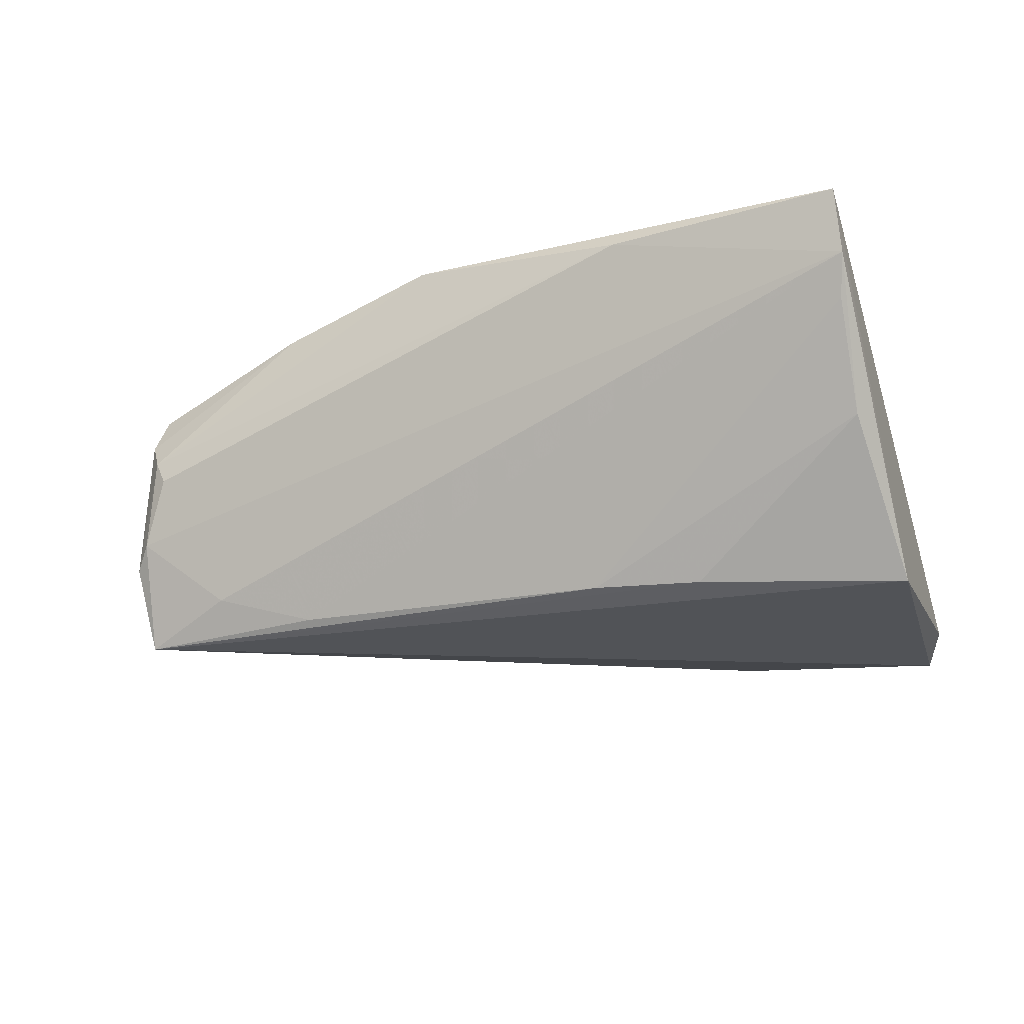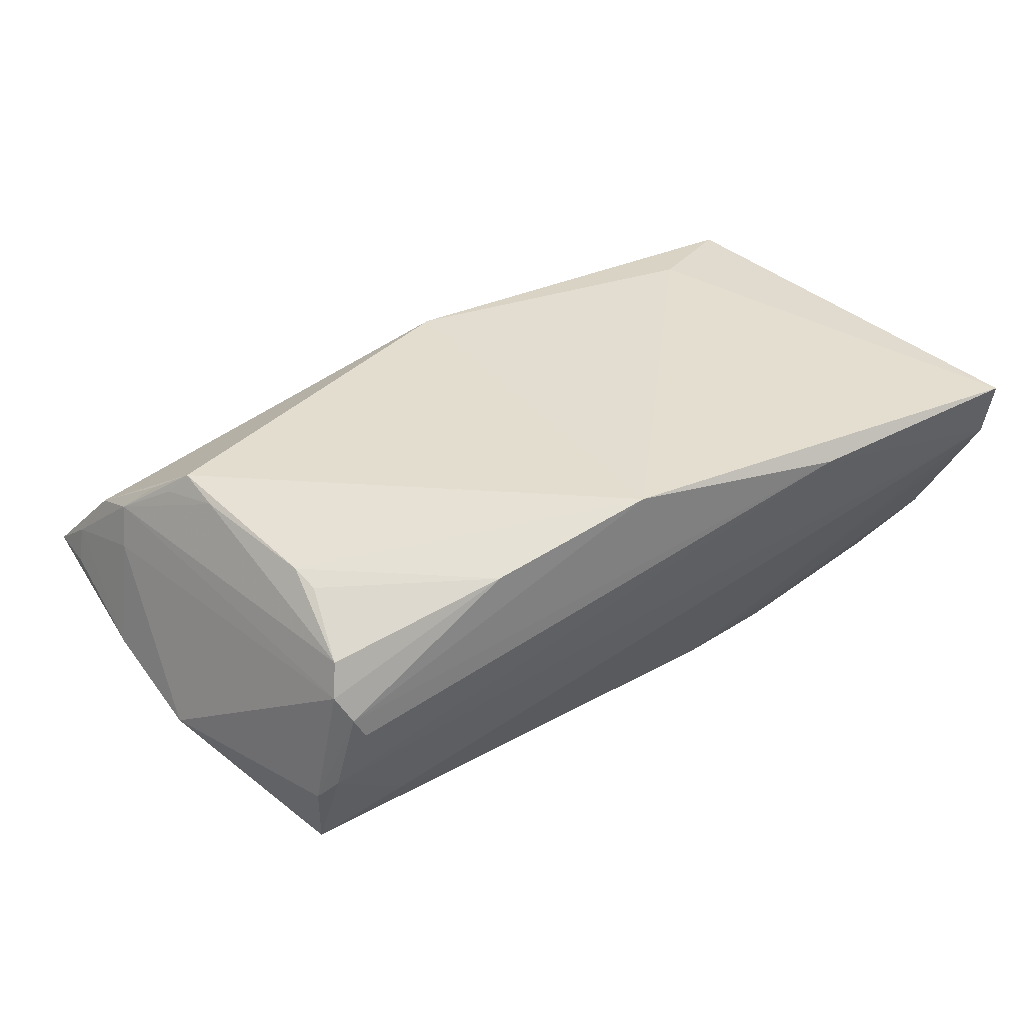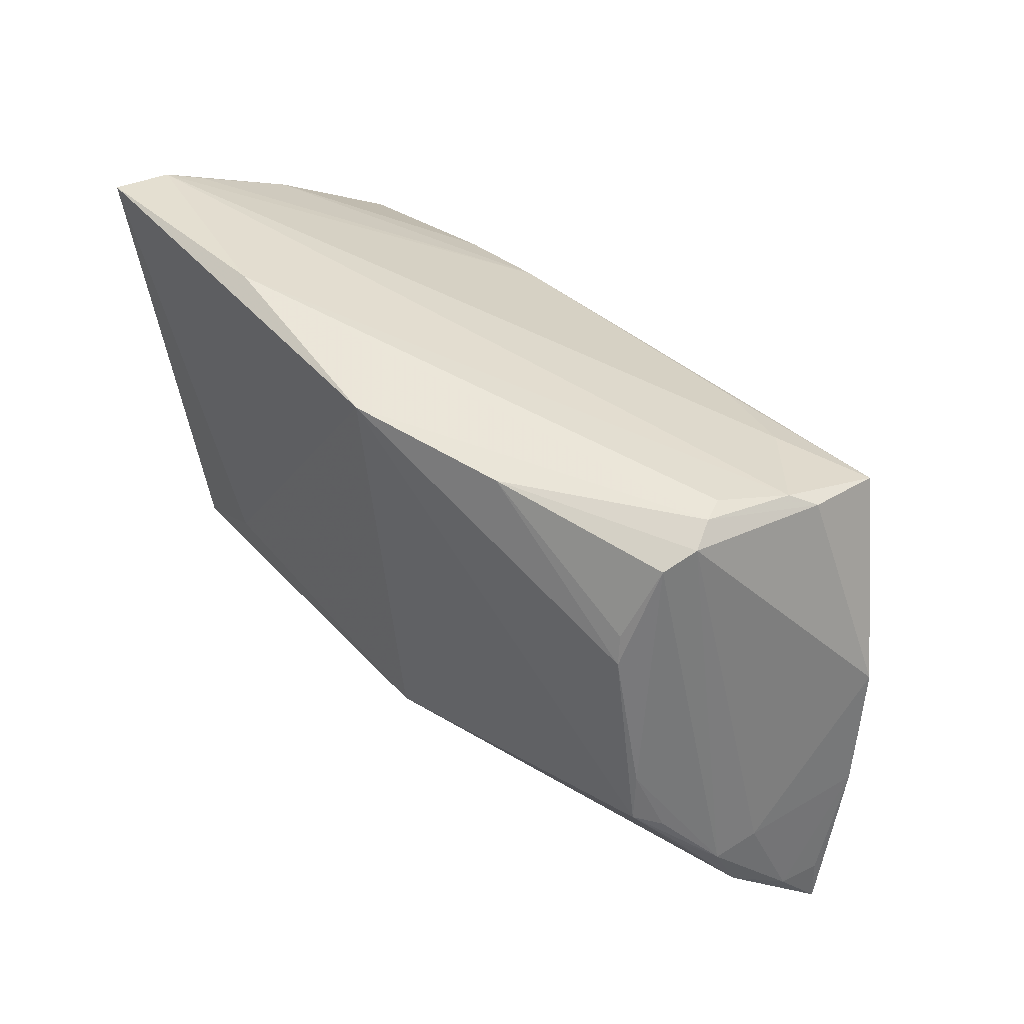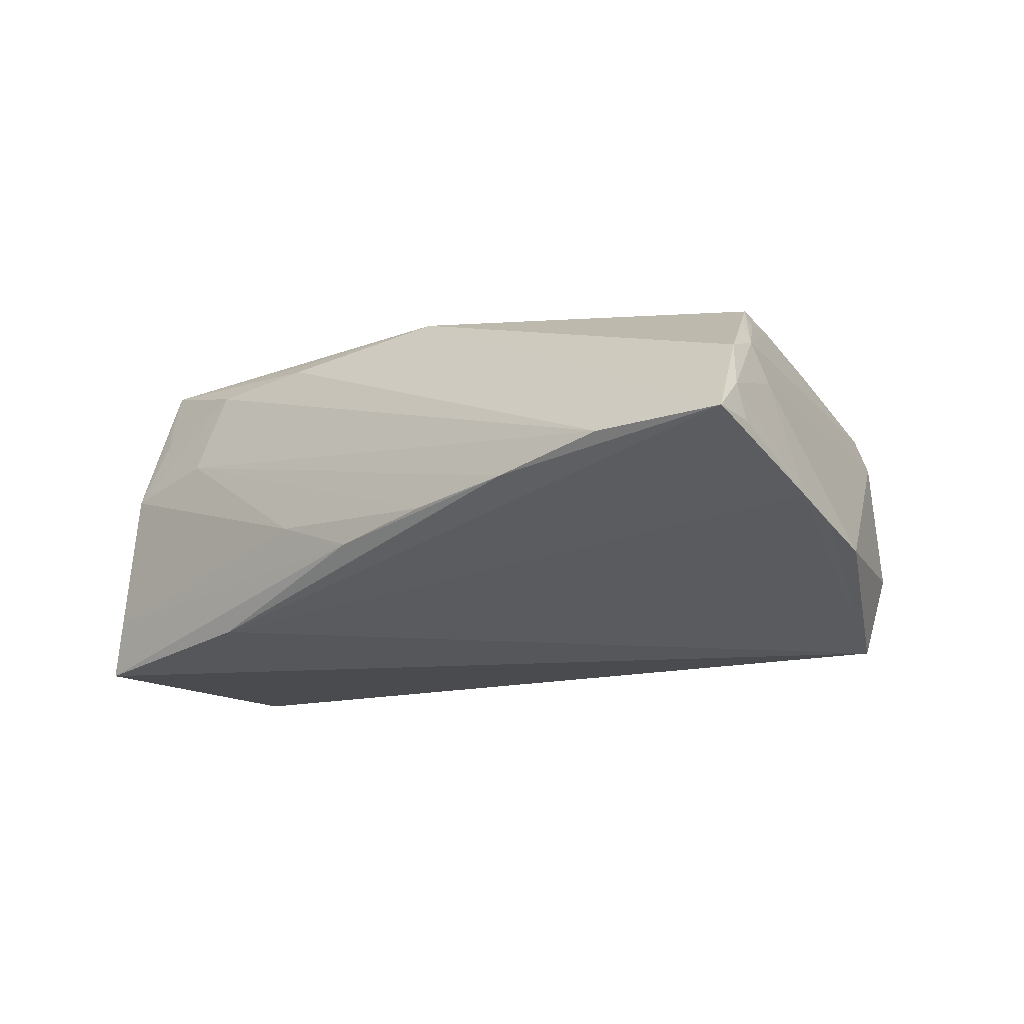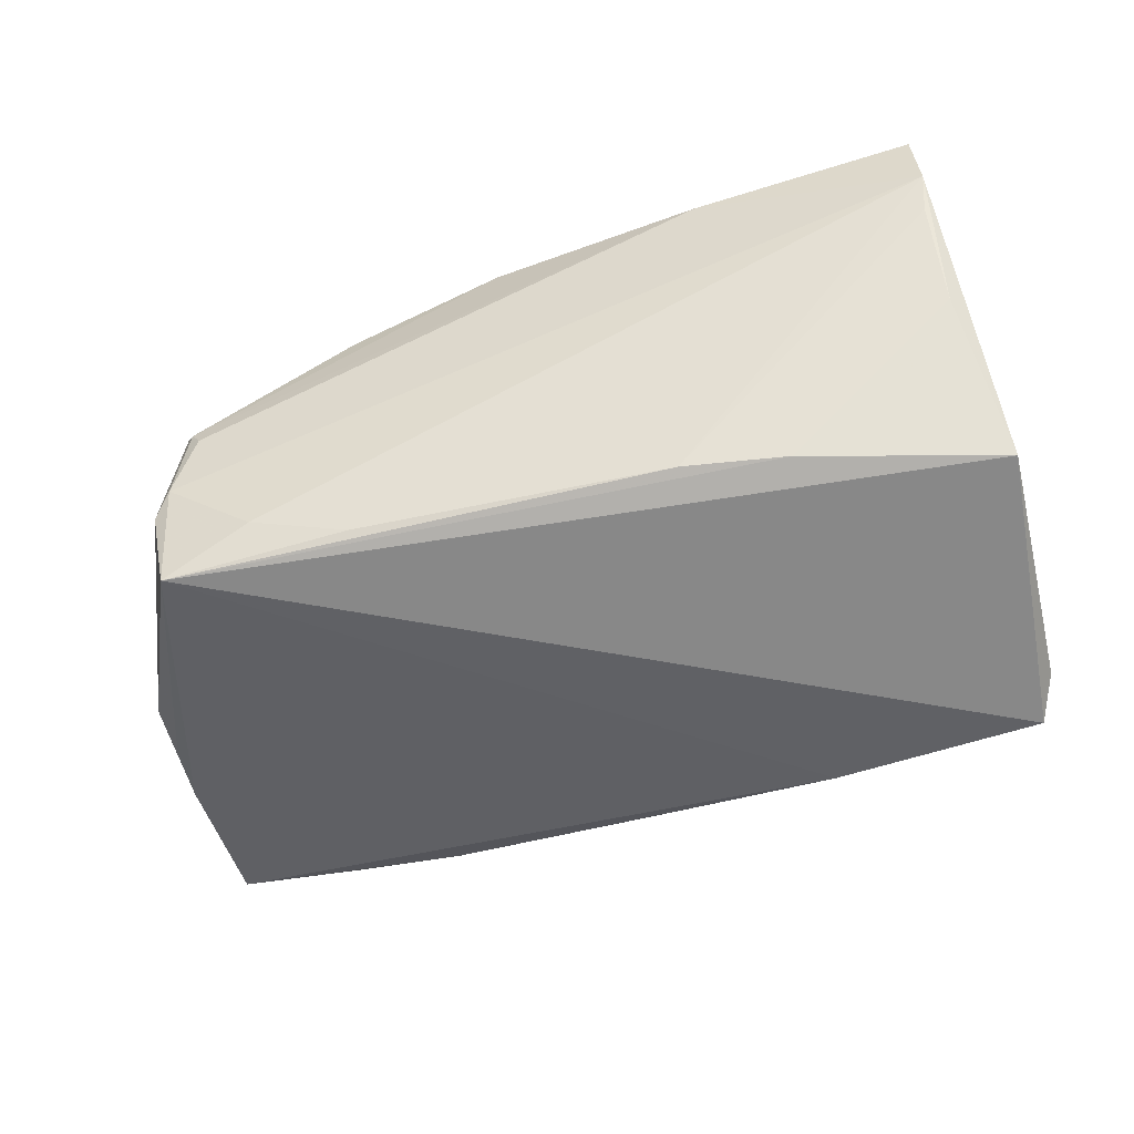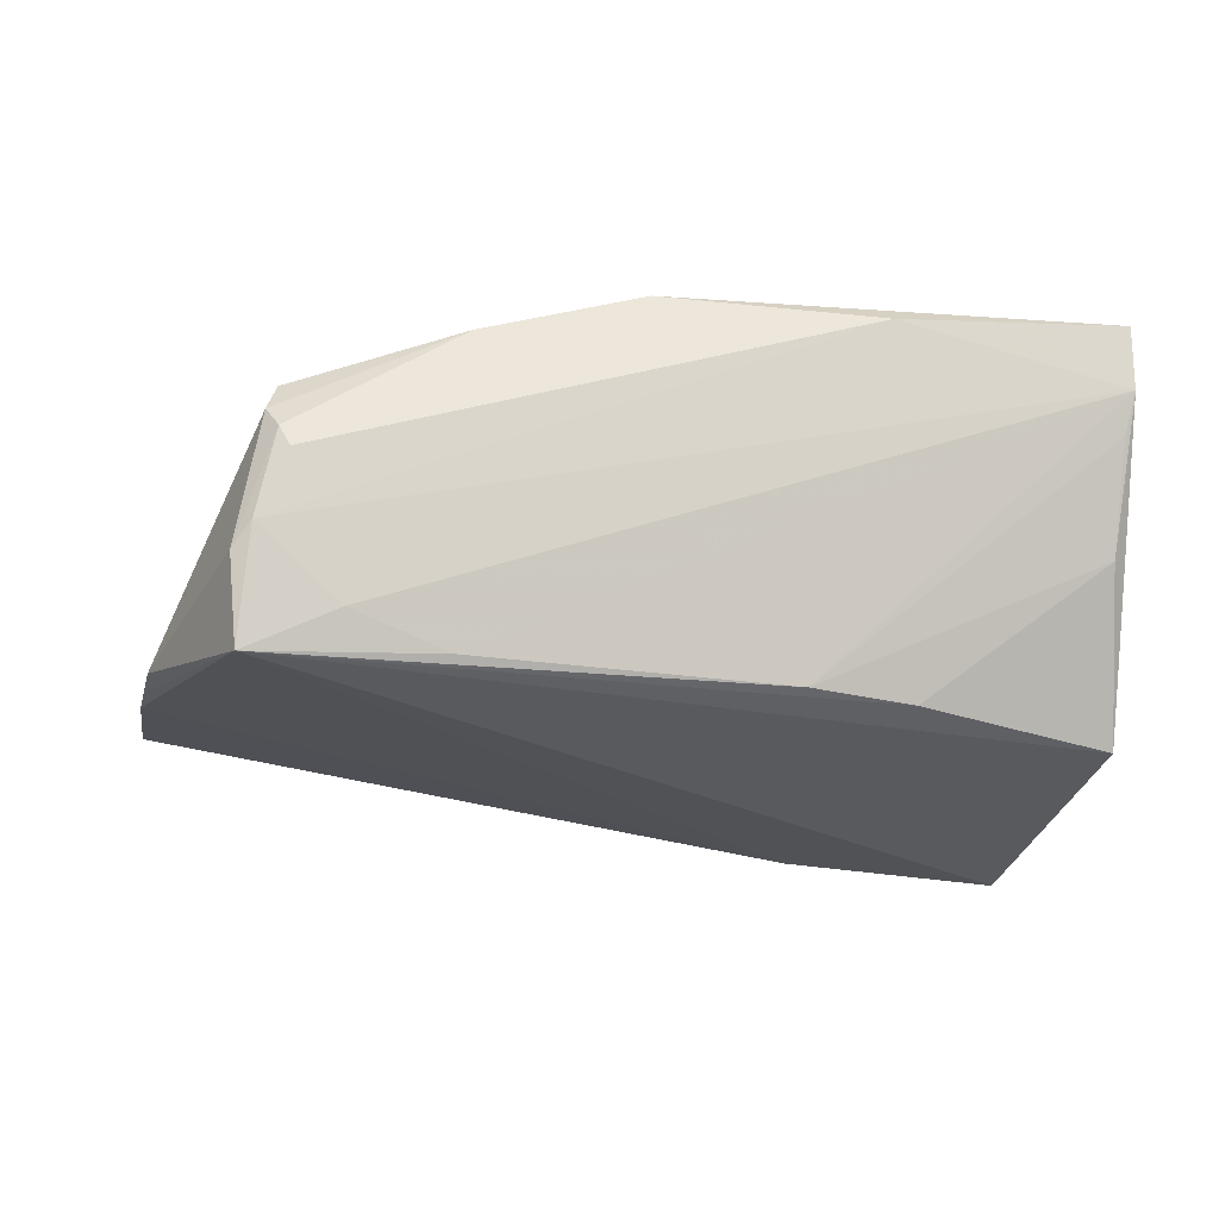
<metadata>
{"format":"obj","ext":"obj","renderer":"f3d","projection":"perspective","resolution":1024,"background":"white","views":[{"elev":-20.3,"azim":-154.7,"up":"+Z"},{"elev":35.9,"azim":153.6,"up":"+Z"},{"elev":48.0,"azim":51.3,"up":"+Y"},{"elev":-16.0,"azim":42.0,"up":"+Z"},{"elev":-60.9,"azim":-159.8,"up":"+Z"},{"elev":-30.4,"azim":175.5,"up":"+Z"}]}
</metadata>
<code>
v -0.03203 -0.02772 0.01763
v -0.03458 -0.03065 0.006798
v -0.04458 -0.02803 0.01293
v 0.04478 0.0008072 0.01621
v 0.03842 0.02143 0.01448
v 0.0395 0.0303 0.009368
v 0.05409 -0.02019 0.006323
v 0.003405 -0.02103 0.0219
v -0.03375 0.01529 -0.02
v -0.02076 0.01856 -0.01995
v -0.05884 0.02982 0.01472
v 0.05383 0.005682 -0.01437
v -0.01932 -0.02431 0.02061
v -0.05849 0.006638 -0.0207
v 0.0006153 -0.03364 -0.01173
v 0.0281 -0.03346 -0.007877
v 0.03869 0.03352 0.001907
v 0.05712 -0.02417 -0.0003801
v 0.01792 0.03268 0.01674
v -0.02534 -0.03094 -0.01916
v -0.002239 0.03289 0.02264
v 0.04301 0.03013 -0.01211
v 0.04278 -0.03275 -0.00524
v 0.04048 0.03194 0.005098
v 0.03948 0.01799 0.01556
v 0.04916 -0.01073 0.01302
v -0.03016 0.03374 0.02036
v -0.01155 -0.03323 -0.007251
v 0.05653 -0.009824 -0.01077
v 0.04797 -0.007182 0.01419
v -0.03555 -0.01766 0.02264
v 0.03052 0.02814 -0.01743
v -0.0523 -0.03005 -0.02177
v 0.05281 -0.01454 0.008497
v -0.04674 -0.02461 0.02181
v 0.04076 0.03189 -0.009221
v 0.04186 0.02683 -0.02264
v 0.04575 -0.00542 0.01728
v 0.05884 -0.02982 -0.004917
v 0.05811 -0.02376 -0.005205
v -0.05696 0.0204 -0.002858
v -0.04766 -0.03054 0.003978
v -0.01753 -0.02646 0.01872
v -0.0465 -0.02652 0.01645
v -0.05027 -0.03069 -0.01431
v 0.05394 -0.01272 0.003307
v -0.05504 -0.02521 -0.01874
v 0.01863 0.02454 -0.02076
v 0.05523 -0.002496 -0.01253
v -0.05866 0.03162 0.02264
v 0.03726 0.03374 -0.0008799
v 0.01428 -0.03374 -0.00943
v -0.05769 0.02743 0.009833
f 8 23 39
f 47 50 14
f 14 33 47
f 37 33 14
f 20 33 37
f 33 20 15
f 39 20 29
f 29 20 37
f 23 8 43
f 43 1 23
f 11 14 50
f 37 14 9
f 9 10 37
f 23 1 2
f 8 38 21
f 10 9 41
f 14 11 41
f 41 9 14
f 33 15 45
f 42 2 1
f 47 33 42
f 33 45 42
f 23 2 16
f 16 2 52
f 39 23 16
f 16 20 39
f 16 15 20
f 16 52 15
f 29 46 18
f 46 24 34
f 34 18 46
f 12 46 29
f 12 24 46
f 50 21 27
f 27 11 50
f 31 21 50
f 8 21 31
f 1 43 35
f 35 31 50
f 35 50 47
f 8 31 35
f 47 42 35
f 35 42 44
f 10 11 48
f 11 32 48
f 37 10 48
f 48 32 37
f 53 11 10
f 10 41 53
f 53 41 11
f 3 42 1
f 44 42 3
f 1 35 3
f 3 35 44
f 28 45 15
f 28 42 45
f 2 42 28
f 15 52 28
f 52 2 28
f 39 29 40
f 40 18 39
f 29 18 40
f 4 38 30
f 30 34 4
f 38 34 30
f 39 18 7
f 18 34 7
f 7 8 39
f 7 38 8
f 49 29 37
f 37 12 49
f 49 12 29
f 22 12 37
f 24 12 22
f 4 34 6
f 6 34 24
f 25 21 38
f 25 38 4
f 4 6 25
f 25 6 5
f 13 43 8
f 8 35 13
f 13 35 43
f 26 34 38
f 38 7 26
f 26 7 34
f 36 22 37
f 37 32 36
f 36 32 11
f 11 27 36
f 27 51 36
f 5 6 19
f 21 25 19
f 19 25 5
f 19 6 24
f 24 22 17
f 22 36 17
f 17 36 51
f 17 19 24
f 21 19 17
f 17 27 21
f 17 51 27

</code>
